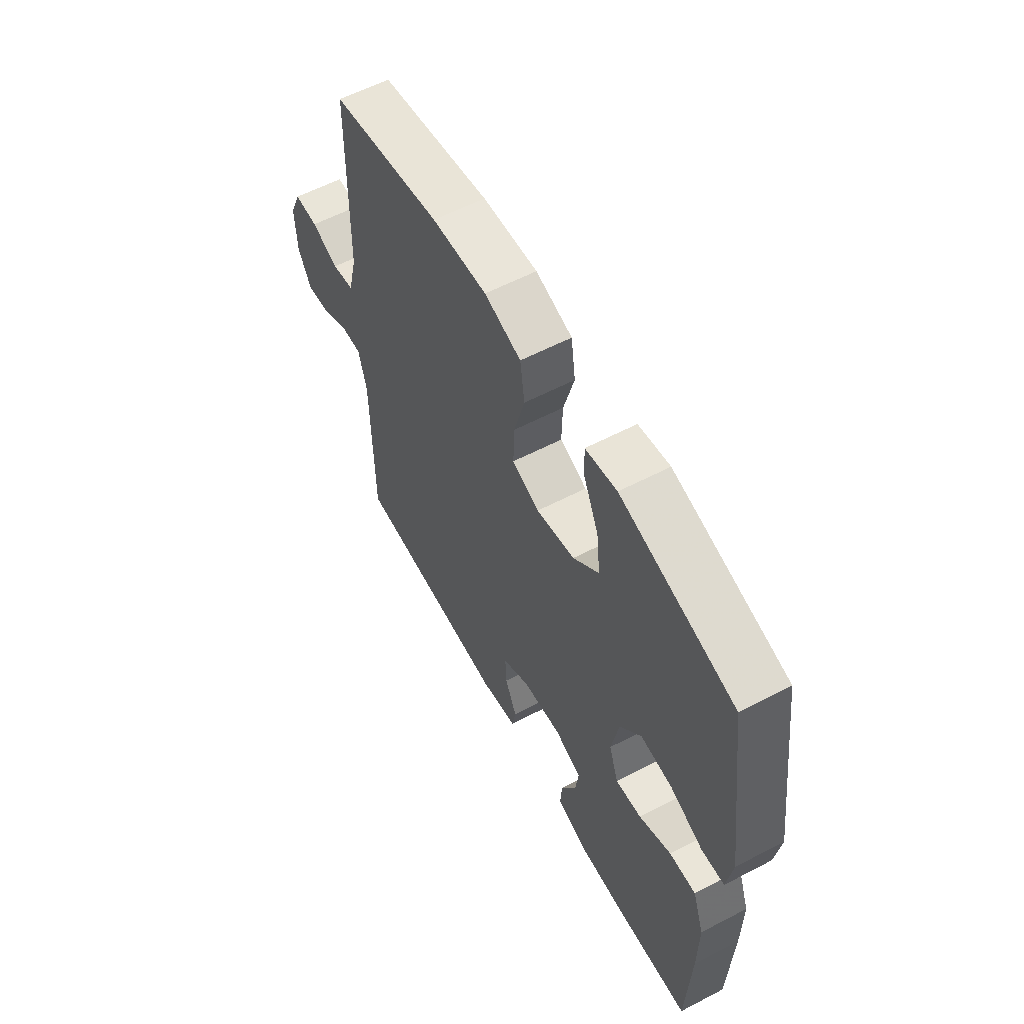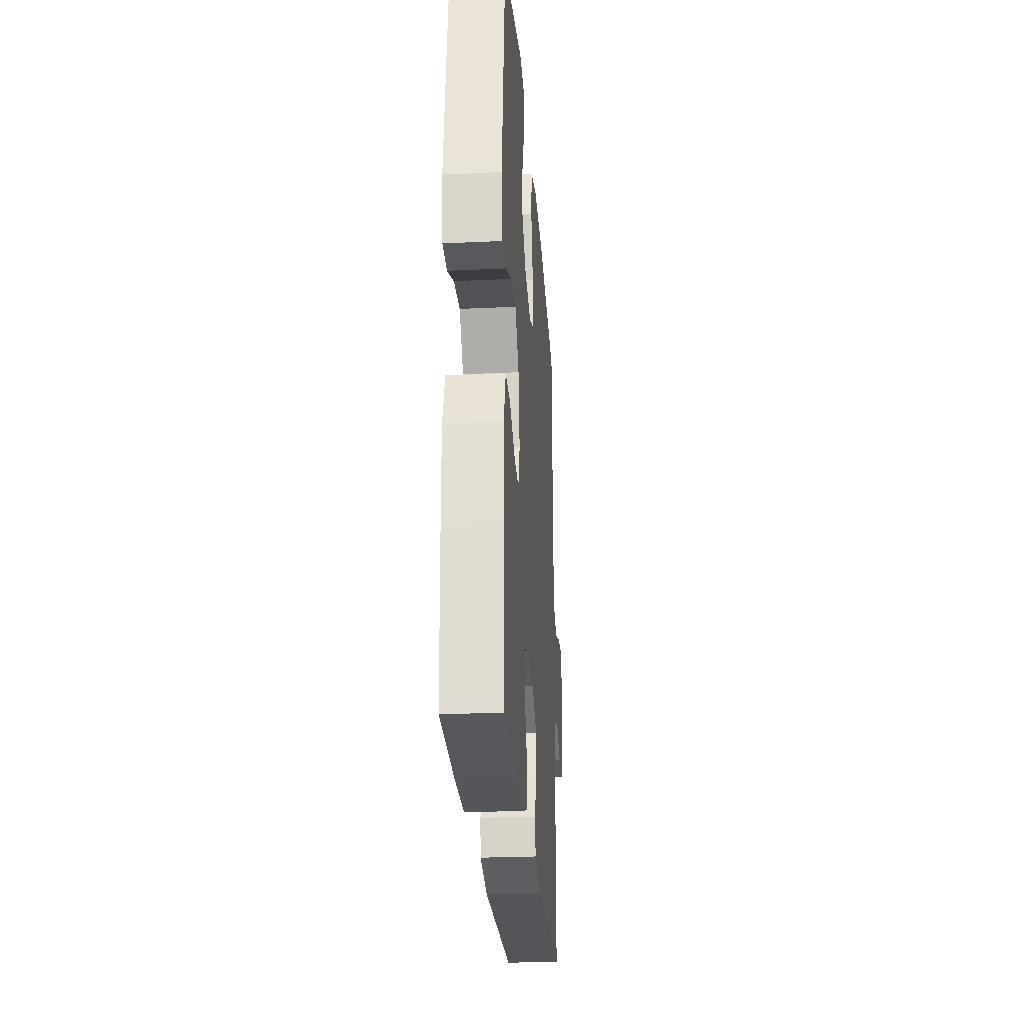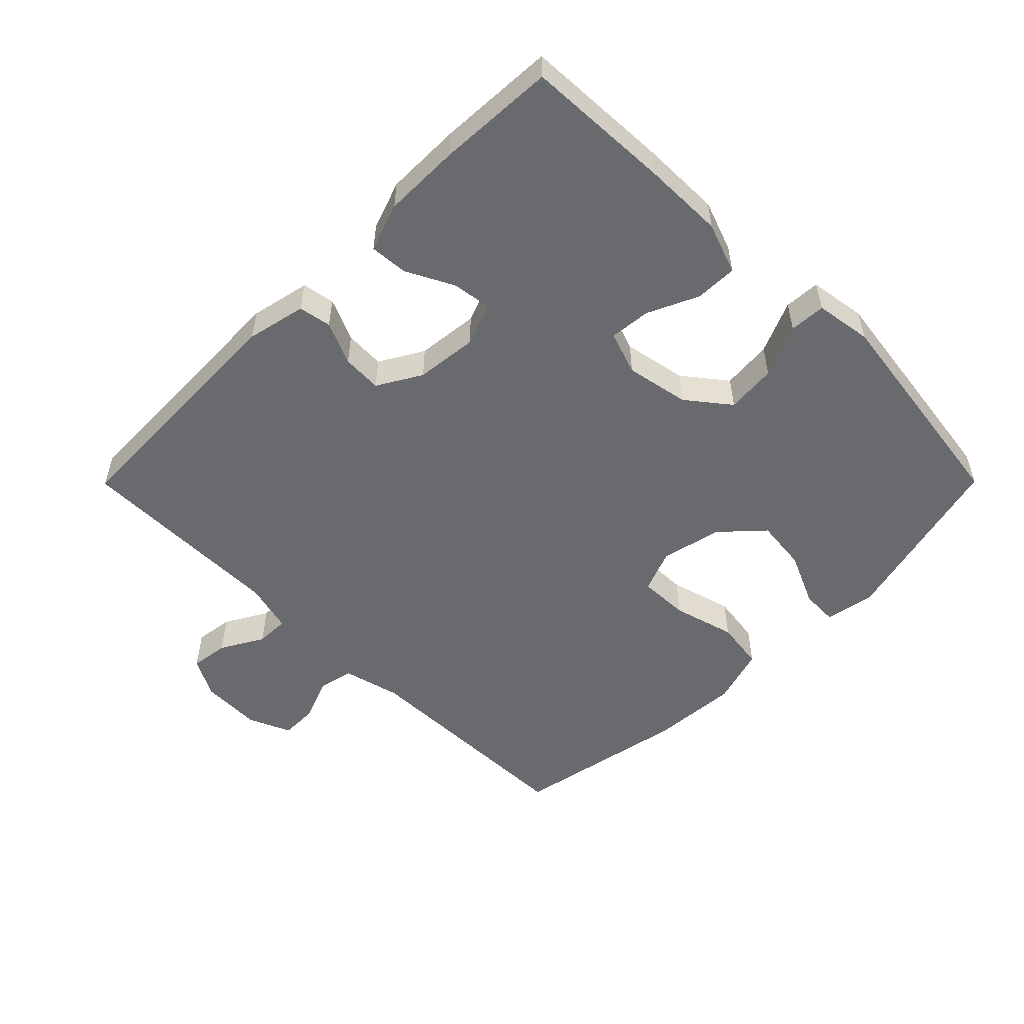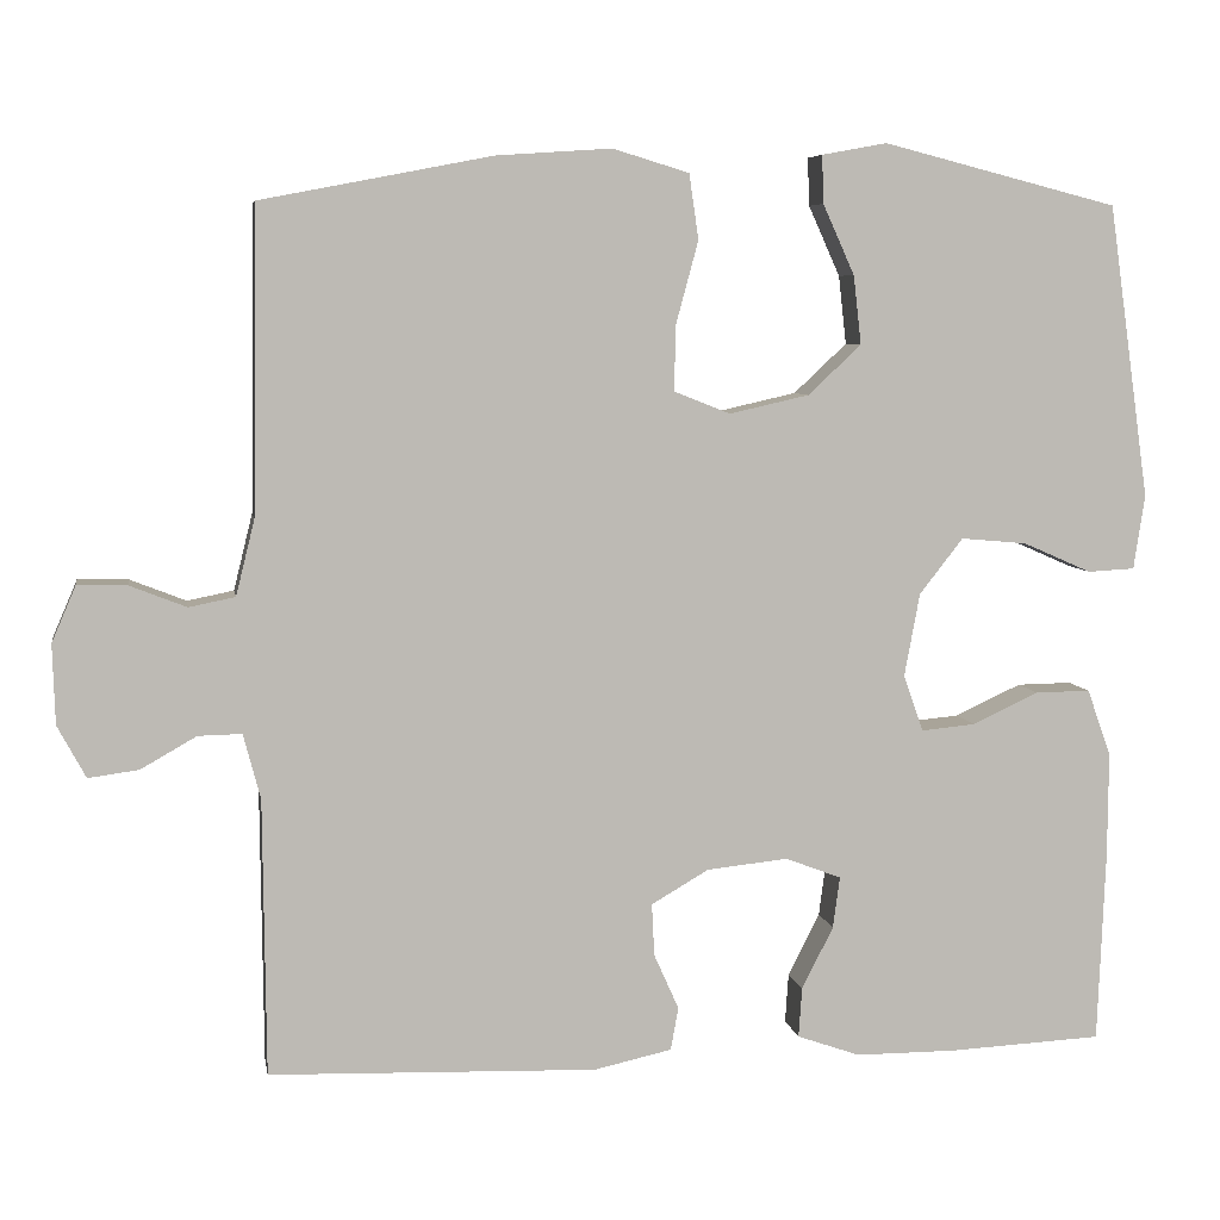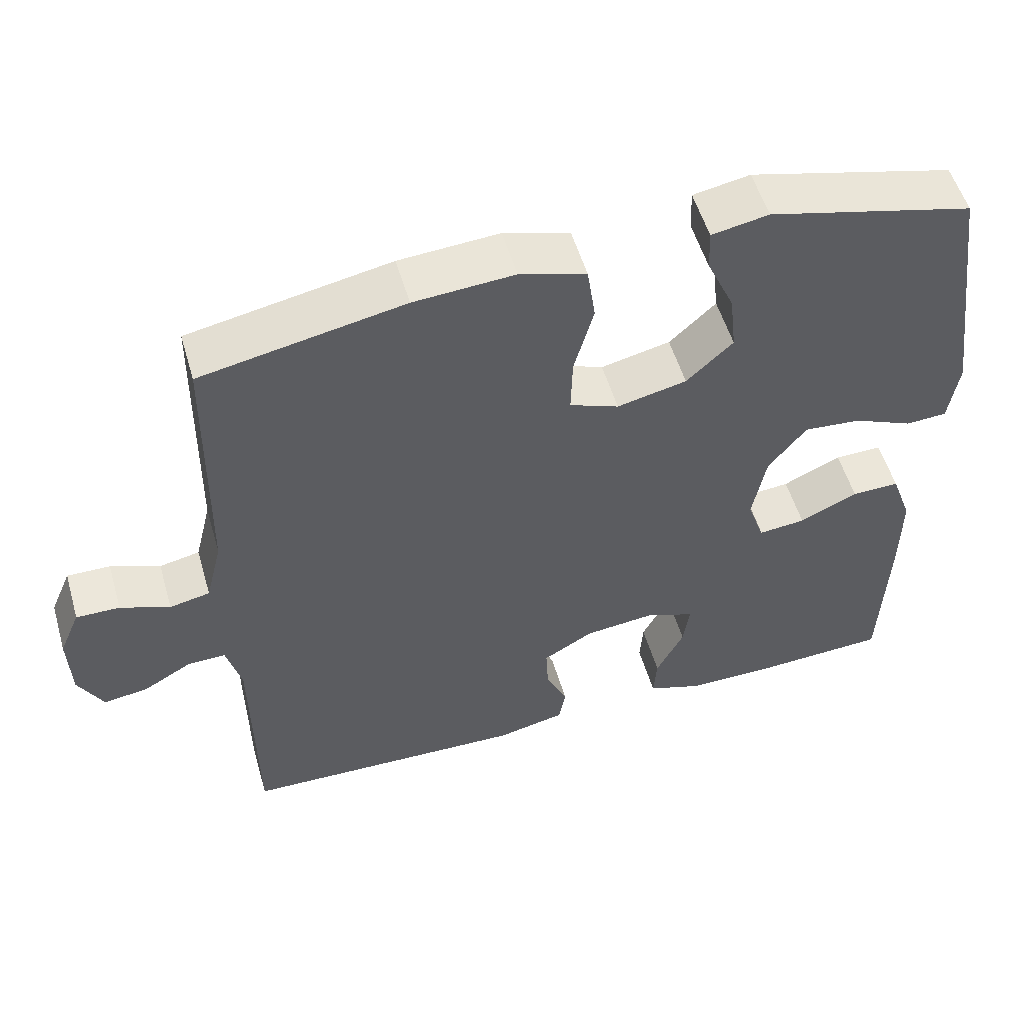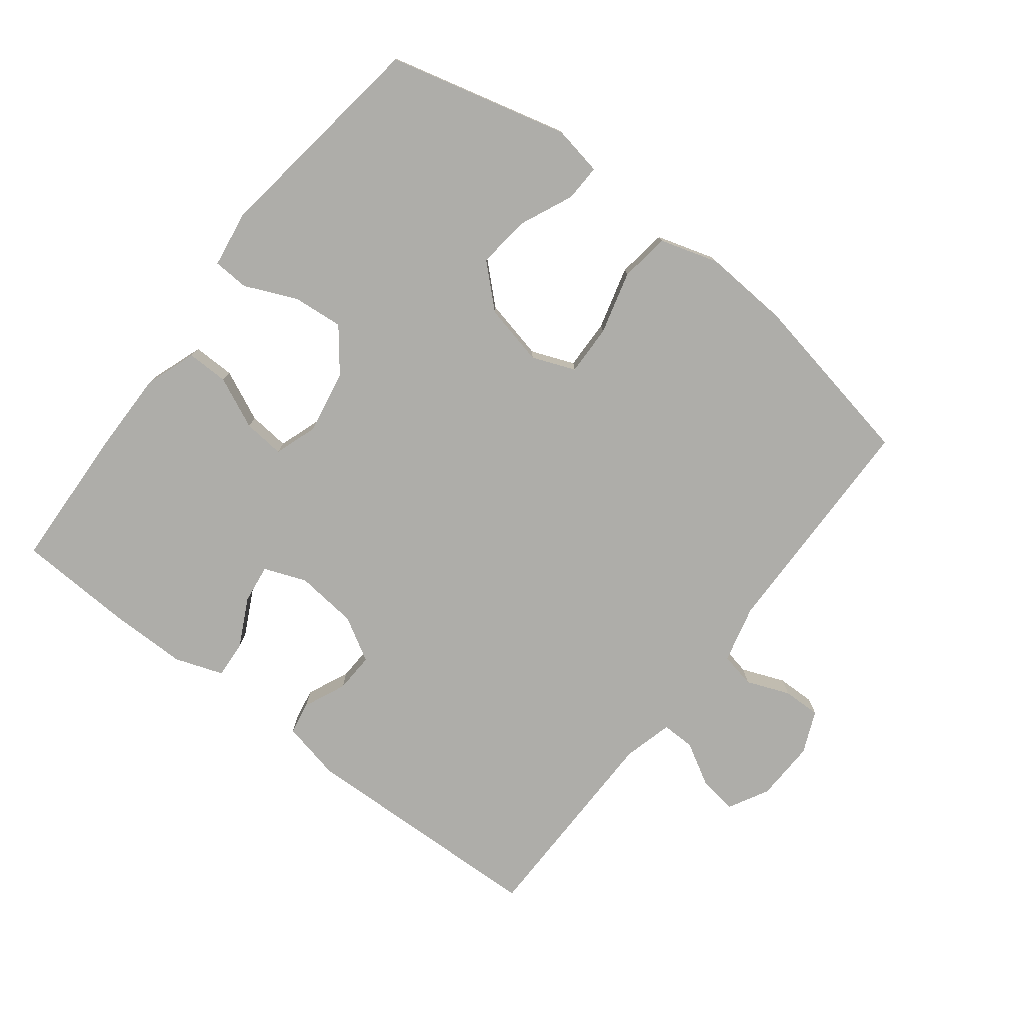
<metadata>
{"format":"obj","ext":"obj","renderer":"f3d","projection":"perspective","resolution":1024,"background":"white","views":[{"elev":59.1,"azim":-118.2,"up":"+Z"},{"elev":-26.1,"azim":-85.8,"up":"+Z"},{"elev":-53.0,"azim":-134.8,"up":"+Y"},{"elev":6.4,"azim":170.4,"up":"+Z"},{"elev":53.9,"azim":163.8,"up":"+Z"},{"elev":-77.1,"azim":-37.6,"up":"+Y"}]}
</metadata>
<code>
v 0.5 0.07 0.5
v 0.506 0.07 0.145
v 0.528 0.07 0.056
v 0.582 0.07 0.045
v 0.648 0.07 0.071
v 0.706 0.07 0.072
v 0.734 0.07 0.007
v 0.731 0.07 -0.086
v 0.698 0.07 -0.147
v 0.639 0.07 -0.139
v 0.574 0.07 -0.102
v 0.523 0.07 -0.101
v 0.503 0.07 -0.177
v 0.5 0.07 -0.5
v 0.117 0.07 -0.512
v 0.026 0.07 -0.492
v 0.017 0.07 -0.442
v 0.046 0.07 -0.377
v 0.049 0.07 -0.316
v -0.018 0.07 -0.277
v -0.113 0.07 -0.267
v -0.178 0.07 -0.292
v -0.17 0.07 -0.352
v -0.133 0.07 -0.425
v -0.129 0.07 -0.483
v -0.203 0.07 -0.509
v -0.321 0.07 -0.509
v -0.5 0.07 -0.5
v -0.509 0.07 -0.277
v -0.51 0.07 -0.153
v -0.482 0.07 -0.075
v -0.418 0.07 -0.076
v -0.34 0.07 -0.112
v -0.277 0.07 -0.118
v -0.254 0.07 -0.052
v -0.272 0.07 0.045
v -0.323 0.07 0.11
v -0.4 0.07 0.103
v -0.48 0.07 0.068
v -0.535 0.07 0.071
v -0.548 0.07 0.158
v -0.5 0.07 0.5
v -0.225 0.07 0.57
v -0.149 0.07 0.556
v -0.151 0.07 0.5
v -0.188 0.07 0.418
v -0.197 0.07 0.338
v -0.135 0.07 0.28
v -0.042 0.07 0.259
v 0.024 0.07 0.285
v 0.022 0.07 0.362
v -0.004 0.07 0.458
v 0.007 0.07 0.534
v 0.096 0.07 0.561
v 0.23 0.07 0.552
v 0.5 0 0.5
v 0.506 0 0.145
v 0.528 0 0.056
v 0.582 0 0.045
v 0.648 0 0.071
v 0.706 0 0.072
v 0.734 0 0.007
v 0.731 0 -0.086
v 0.698 0 -0.147
v 0.639 0 -0.139
v 0.574 0 -0.102
v 0.523 0 -0.101
v 0.503 0 -0.177
v 0.5 0 -0.5
v 0.117 0 -0.512
v 0.026 0 -0.492
v 0.017 0 -0.442
v 0.046 0 -0.377
v 0.049 0 -0.316
v -0.018 0 -0.277
v -0.113 0 -0.267
v -0.178 0 -0.292
v -0.17 0 -0.352
v -0.133 0 -0.425
v -0.129 0 -0.483
v -0.203 0 -0.509
v -0.321 0 -0.509
v -0.5 0 -0.5
v -0.509 0 -0.277
v -0.51 0 -0.153
v -0.482 0 -0.075
v -0.418 0 -0.076
v -0.34 0 -0.112
v -0.277 0 -0.118
v -0.254 0 -0.052
v -0.272 0 0.045
v -0.323 0 0.11
v -0.4 0 0.103
v -0.48 0 0.068
v -0.535 0 0.071
v -0.548 0 0.158
v -0.5 0 0.5
v -0.225 0 0.57
v -0.149 0 0.556
v -0.151 0 0.5
v -0.188 0 0.418
v -0.197 0 0.338
v -0.135 0 0.28
v -0.042 0 0.259
v 0.024 0 0.285
v 0.022 0 0.362
v -0.004 0 0.458
v 0.007 0 0.534
v 0.096 0 0.561
v 0.23 0 0.552
f 55 1 2
f 54 55 2
f 53 54 2
f 52 53 2
f 51 52 2
f 50 51 2 3
f 49 50 3
f 48 49 3
f 44 45 46
f 43 44 46
f 42 43 46
f 41 42 46
f 40 41 46
f 39 40 46
f 38 39 46
f 37 38 46 47
f 36 37 47 48
f 31 32 33
f 30 31 33
f 29 30 33
f 28 29 33
f 27 28 33
f 26 27 33
f 25 26 33
f 24 25 33
f 23 24 33
f 22 23 33 34
f 21 22 34 35
f 16 17 18
f 15 16 18
f 14 15 18
f 13 14 18
f 12 13 18 19
f 9 10 11
f 8 9 11
f 7 8 11
f 6 7 11
f 5 6 11
f 4 5 11
f 3 4 11 12
f 48 3 12
f 36 48 12
f 35 36 12
f 21 35 12
f 20 21 12
f 12 19 20
f 57 56 110
f 57 110 109
f 57 109 108
f 57 108 107
f 57 107 106
f 58 57 106 105
f 58 105 104
f 58 104 103
f 101 100 99
f 101 99 98
f 101 98 97
f 101 97 96
f 101 96 95
f 101 95 94
f 101 94 93
f 102 101 93 92
f 103 102 92 91
f 88 87 86
f 88 86 85
f 88 85 84
f 88 84 83
f 88 83 82
f 88 82 81
f 88 81 80
f 88 80 79
f 88 79 78
f 89 88 78 77
f 90 89 77 76
f 73 72 71
f 73 71 70
f 73 70 69
f 73 69 68
f 74 73 68 67
f 66 65 64
f 66 64 63
f 66 63 62
f 66 62 61
f 66 61 60
f 66 60 59
f 67 66 59 58
f 67 58 103
f 67 103 91
f 67 91 90
f 67 90 76
f 67 76 75
f 75 74 67
f 1 56 57 2
f 2 57 58 3
f 3 58 59 4
f 4 59 60 5
f 5 60 61 6
f 6 61 62 7
f 7 62 63 8
f 8 63 64 9
f 9 64 65 10
f 10 65 66 11
f 11 66 67 12
f 12 67 68 13
f 13 68 69 14
f 14 69 70 15
f 15 70 71 16
f 16 71 72 17
f 17 72 73 18
f 18 73 74 19
f 19 74 75 20
f 20 75 76 21
f 21 76 77 22
f 22 77 78 23
f 23 78 79 24
f 24 79 80 25
f 25 80 81 26
f 26 81 82 27
f 27 82 83 28
f 28 83 84 29
f 29 84 85 30
f 30 85 86 31
f 31 86 87 32
f 32 87 88 33
f 33 88 89 34
f 34 89 90 35
f 35 90 91 36
f 36 91 92 37
f 37 92 93 38
f 38 93 94 39
f 39 94 95 40
f 40 95 96 41
f 41 96 97 42
f 42 97 98 43
f 43 98 99 44
f 44 99 100 45
f 45 100 101 46
f 46 101 102 47
f 47 102 103 48
f 48 103 104 49
f 49 104 105 50
f 50 105 106 51
f 51 106 107 52
f 52 107 108 53
f 53 108 109 54
f 54 109 110 55
f 55 110 56 1

</code>
